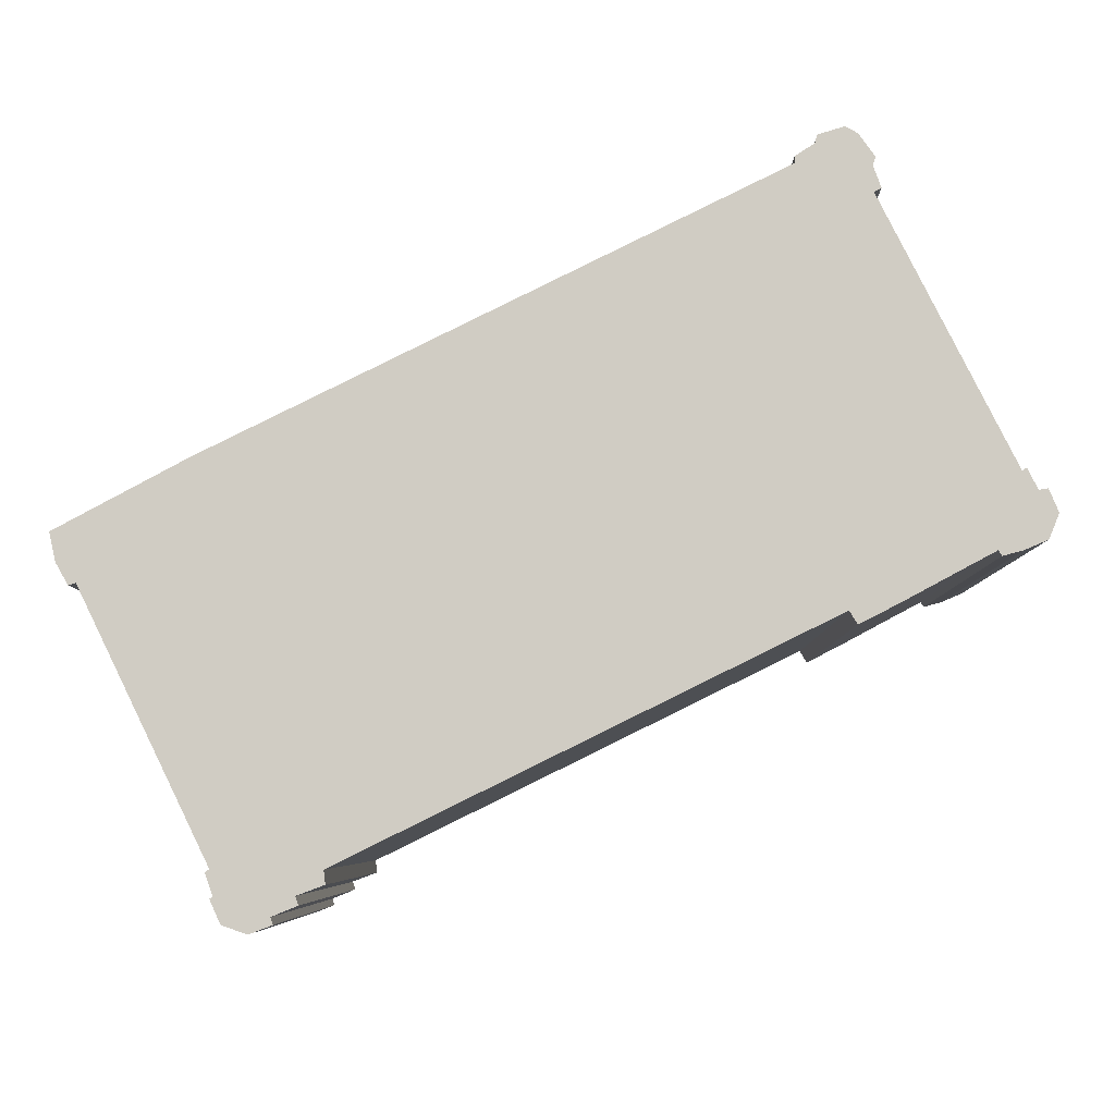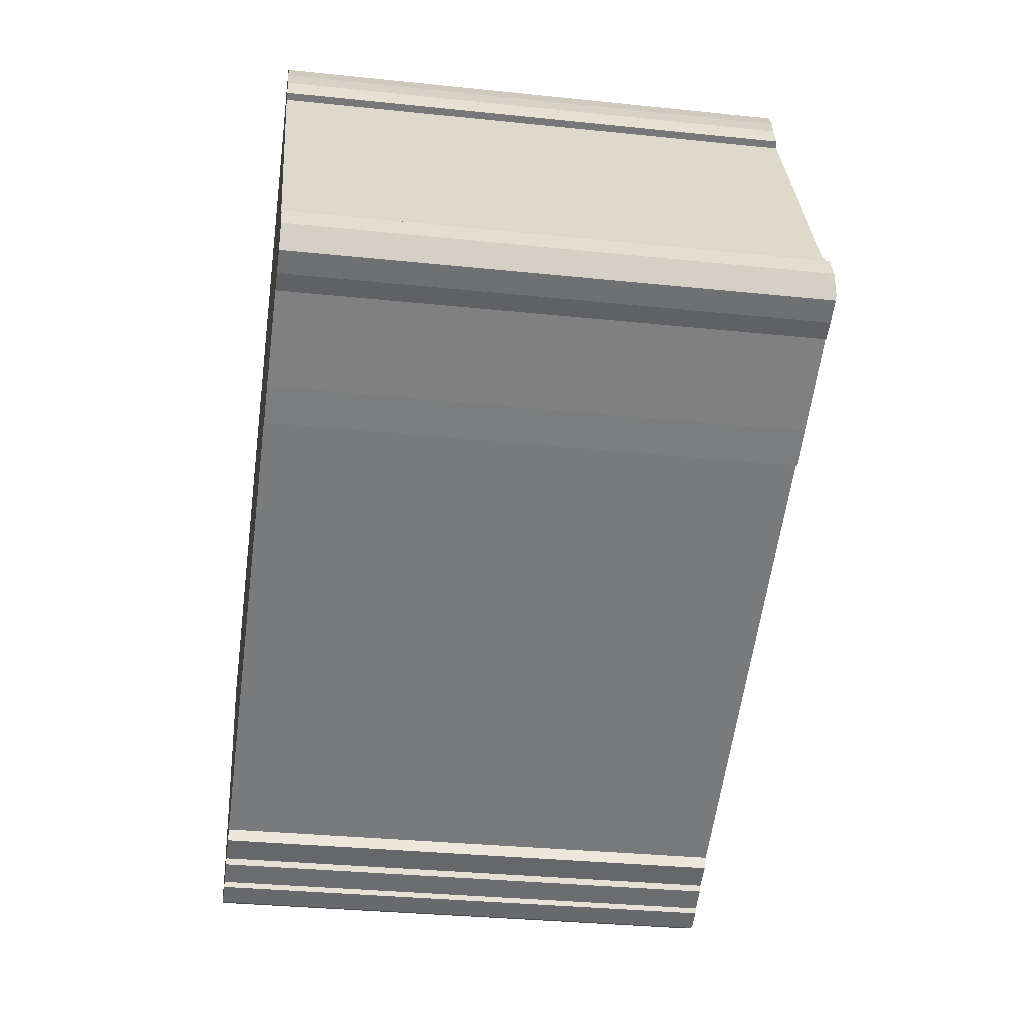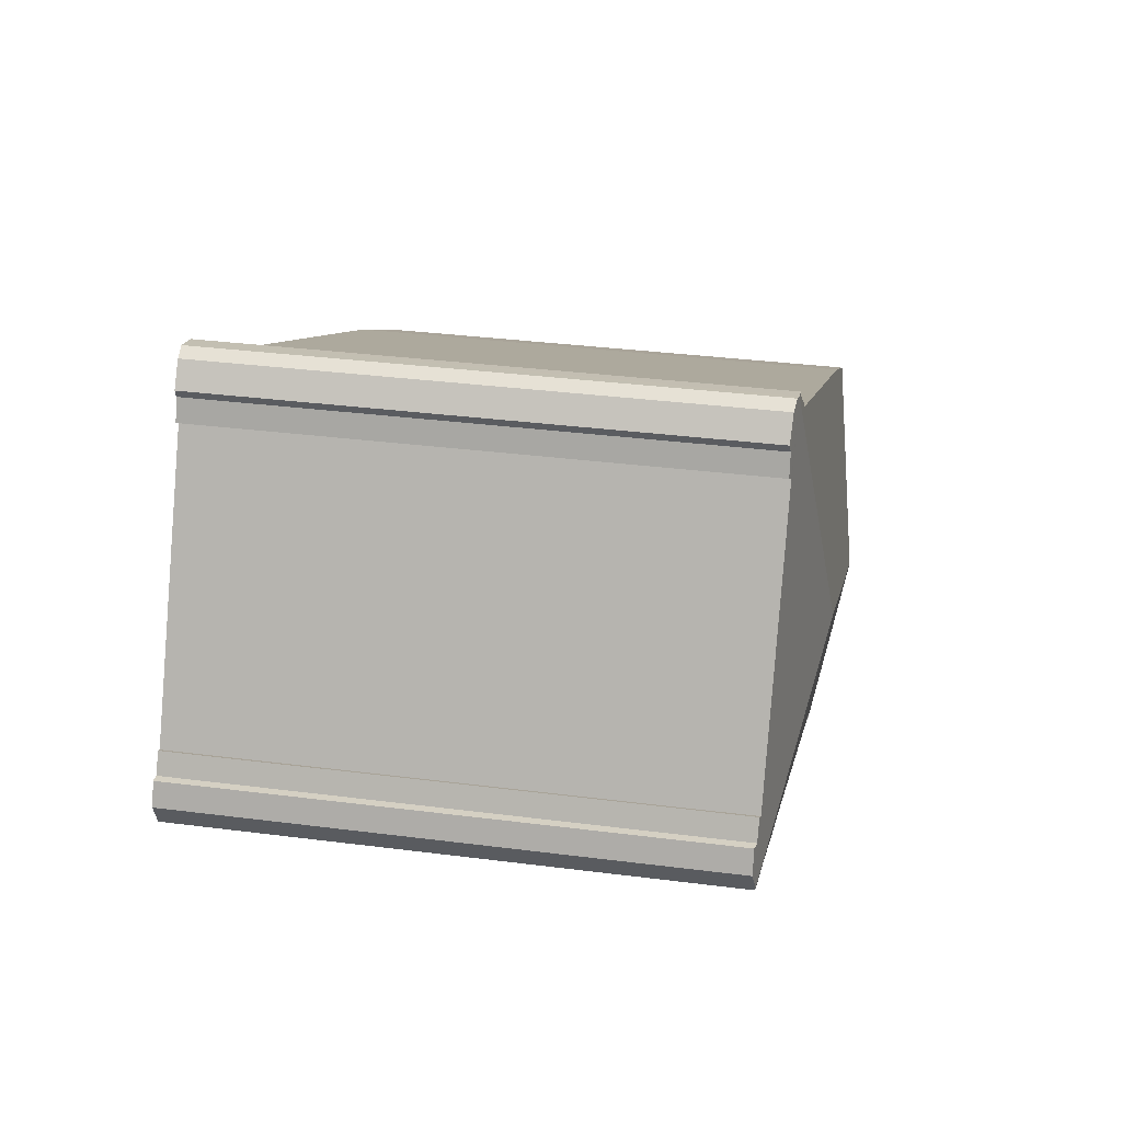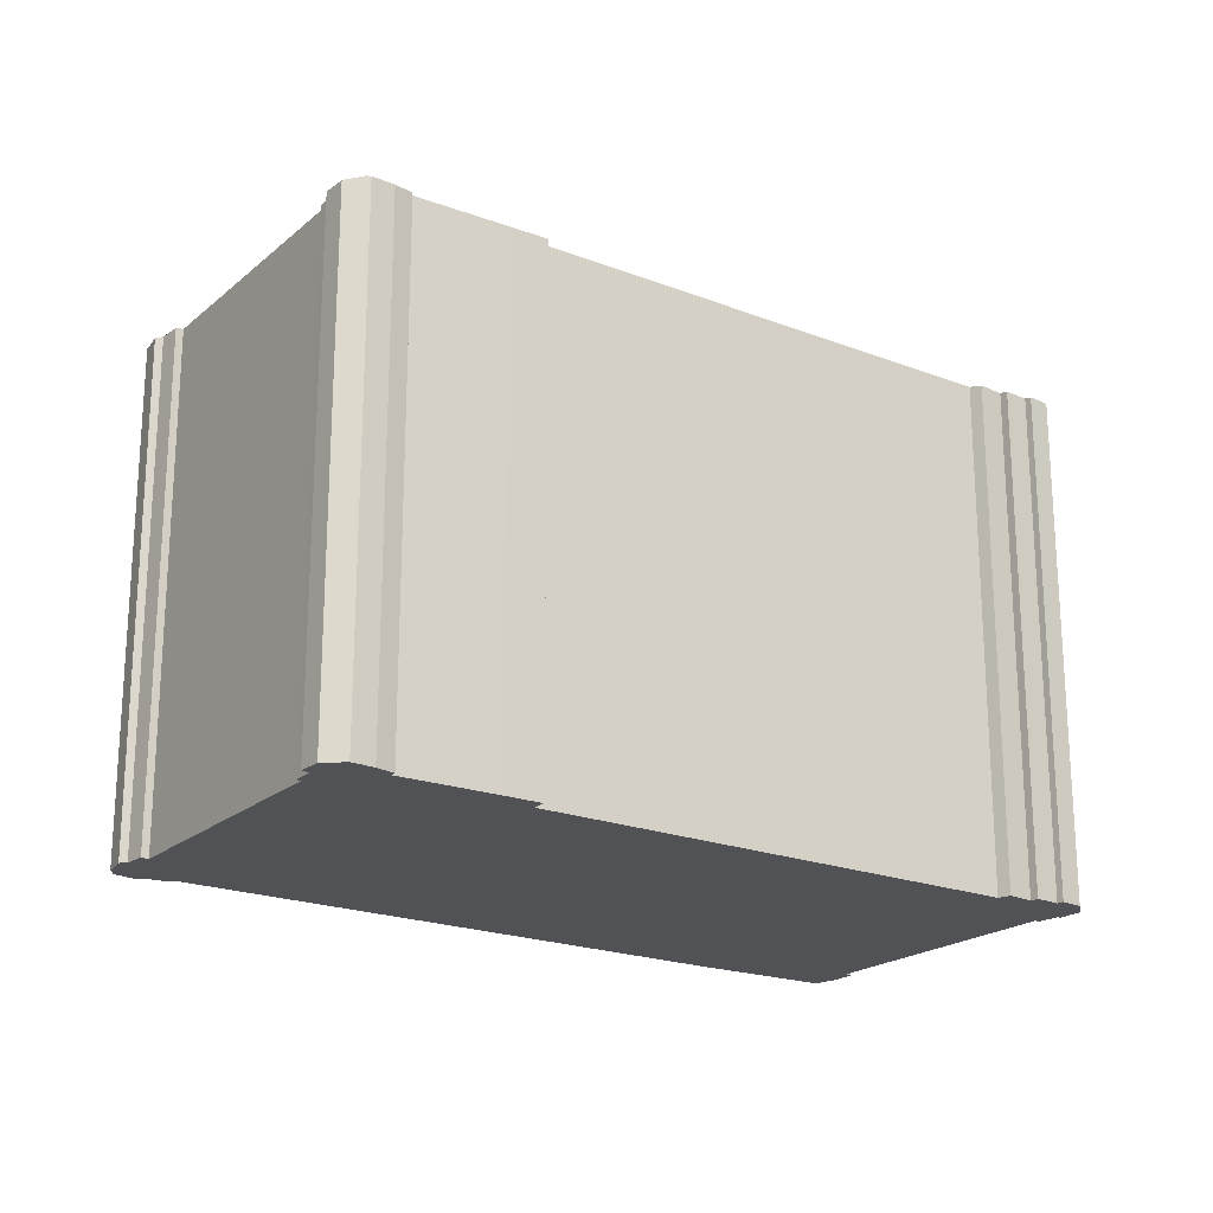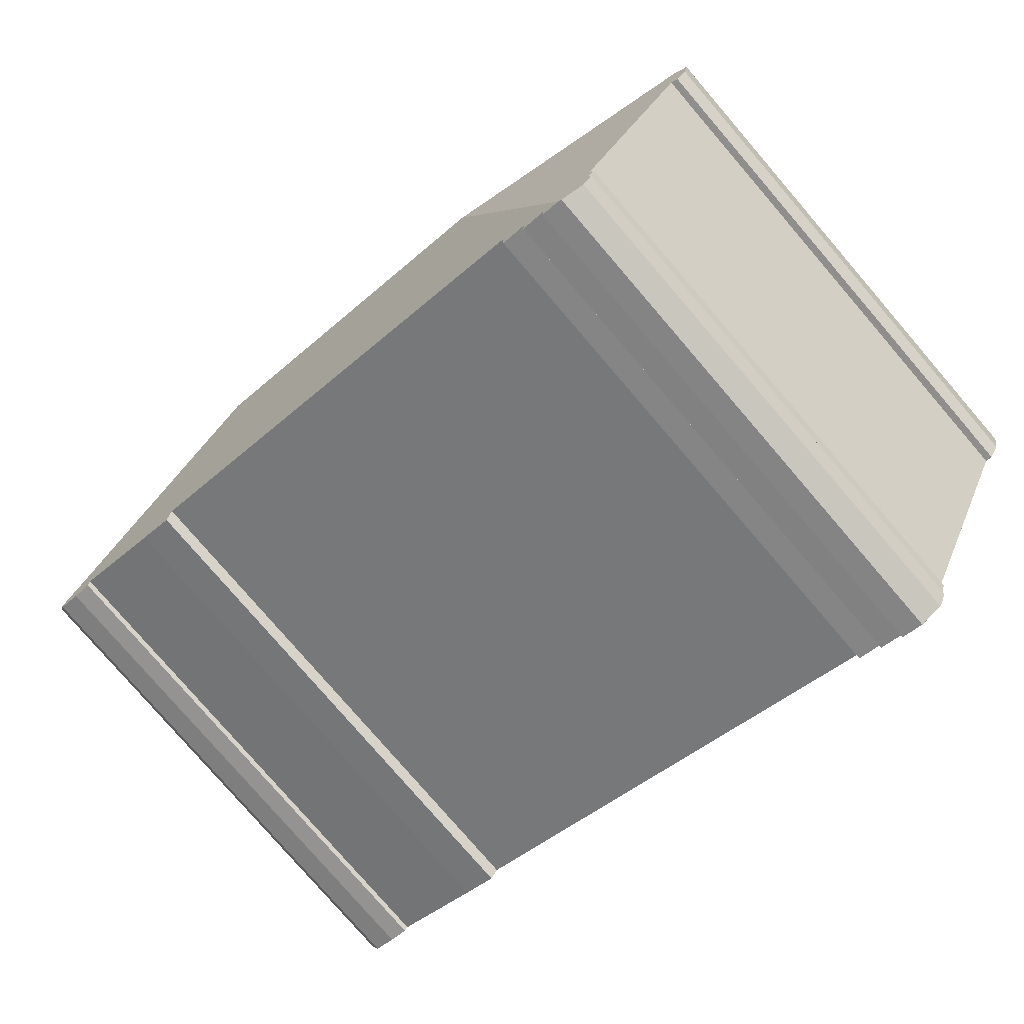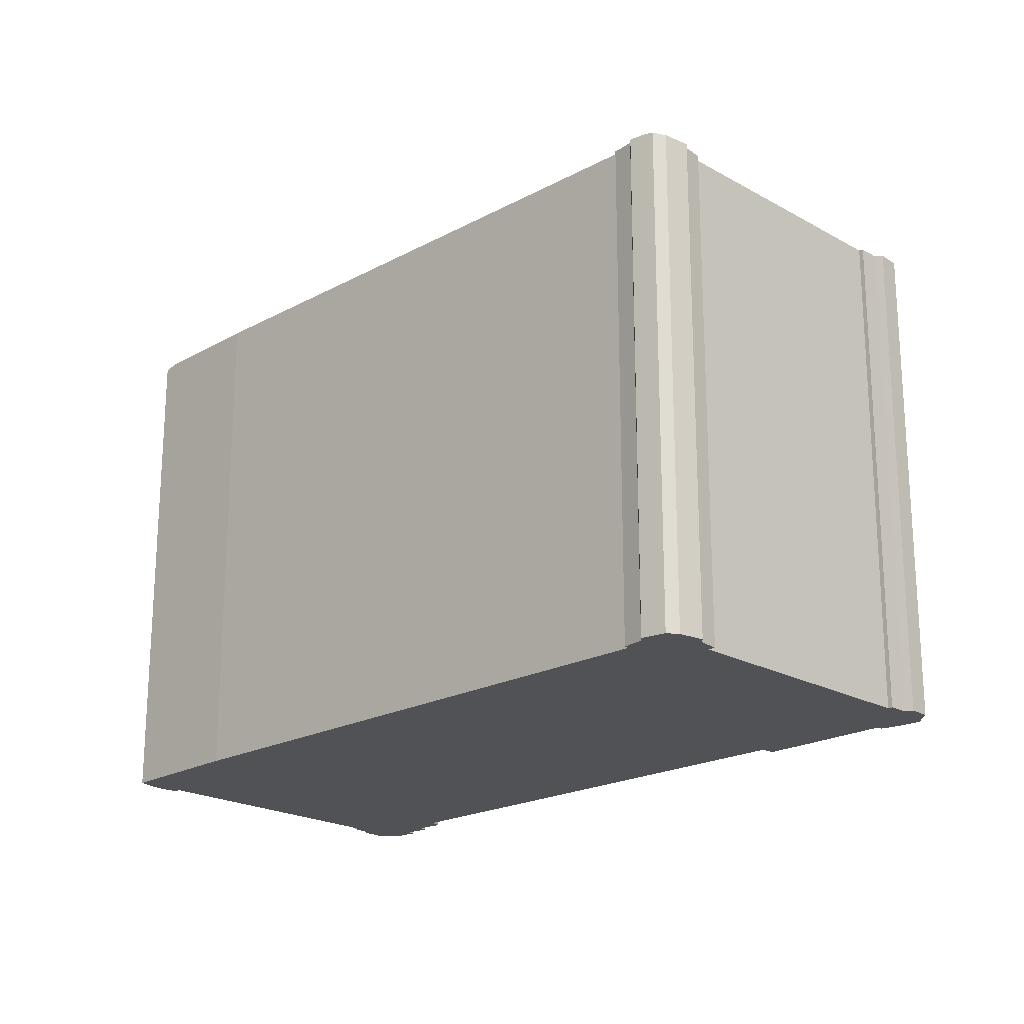
<metadata>
{"format":"obj","ext":"obj","renderer":"f3d","projection":"perspective","resolution":1024,"background":"white","views":[{"elev":-6.1,"azim":0.8,"up":"+Z"},{"elev":-31.8,"azim":81.6,"up":"+Z"},{"elev":33.9,"azim":99.9,"up":"+Z"},{"elev":-20.9,"azim":118.9,"up":"+Y"},{"elev":-79.0,"azim":-139.3,"up":"+Z"},{"elev":-20.8,"azim":17.9,"up":"+Y"}]}
</metadata>
<code>
v  0.14 12.28 -0.649
v  0.481 12.29 -1.121
v  0.421 12.28 -1.139
v  0.585 12.31 -1.089
v  4.126 12.29 -8.341
v  4.375 12.33 -8.372
v  4.297 12.31 -8.402
v  6.533 13.19 -1.878
v  3.732 12.24 -8.2
v  3.561 12.26 -7.608
v  3.494 12.25 -7.67
v  3.483 12.29 -7.055
v  3.384 12.27 -7.124
v  0.338 12.37 0.181
v  0.064 12.29 -0.295
v  0 12.31 7.535e-16
v  16.66 12.32 8.625
v  14.49 13.19 2.079
v  16.25 12.31 8.499
v  16.19 12.33 8.316
v  15.78 12.37 7.886
v  15.75 12.35 8.019
v  11.47 12.37 5.77
v  8.381 12.36 4.25
v  2.936 12.36 1.573
v  20.8 12.29 0.848
v  20.55 12.29 1.305
v  20.56 12.29 1.313
v  17.6 12.28 7.327
v  17.53 12.29 7.291
v  17.42 12.27 7.823
v  17.44 12.31 7.248
v  21.04 12.33 -0.097
v  21.14 12.29 0.141
v  21.23 12.26 0.357
v  21.01 12.25 0.878
v  20.46 12.31 1.258
v  18.19 12.31 5.753
v  17.49 12.24 8.005
v  17.11 12.26 8.527
v  16.83 12.29 8.677
v  4.762 12.35 -8.04
v  4.818 12.32 -8.202
v  5.273 12.38 -7.608
v  5.344 12.34 -7.803
v  5.859 12.42 -7.065
v  5.895 12.37 -7.377
v  16.8 12.41 -1.688
v  19.93 12.36 -0.426
v  16.98 12.35 -1.987
v  17.81 12.35 -1.562
v  20.01 12.34 -0.549
v  20.47 12.32 -0.427
v  20.99 12.31 -0.203
v  4.818 5.022e-16 -8.202
v  4.297 5.145e-16 -8.402
v  4.375 5.126e-16 -8.372
v  3.732 5.021e-16 -8.2
v  4.126 5.107e-16 -8.341
v  0.585 6.668e-17 -1.089
v  0.421 6.974e-17 -1.139
v  0.481 6.864e-17 -1.121
v  20.01 3.362e-17 -0.549
v  20.47 2.615e-17 -0.427
v  5.273 4.659e-16 -7.608
v  5.895 4.517e-16 -7.377
v  4.762 4.923e-16 -8.04
v  5.344 4.778e-16 -7.803
v  3.494 4.697e-16 -7.67
v  3.483 4.32e-16 -7.055
v  0.14 3.974e-17 -0.649
v  19.93 2.608e-17 -0.426
v  16.8 1.034e-16 -1.688
v  16.98 1.217e-16 -1.987
v  3.561 4.659e-16 -7.608
v  3.384 4.362e-16 -7.124
v  0 0 0
v  2.936 -9.632e-17 1.573
v  0.338 -1.108e-17 0.181
v  15.78 -4.829e-16 7.886
v  8.381 -2.602e-16 4.25
v  11.47 -3.533e-16 5.77
v  15.75 -4.91e-16 8.019
v  16.19 -5.092e-16 8.316
v  20.46 -7.703e-17 1.258
v  20.55 -7.991e-17 1.305
v  20.56 -8.04e-17 1.313
v  0.064 1.806e-17 -0.295
v  16.25 -5.204e-16 8.499
v  16.83 -5.313e-16 8.677
v  16.66 -5.281e-16 8.625
v  20.8 -5.193e-17 0.848
v  21.01 -5.376e-17 0.878
v  17.11 -5.221e-16 8.527
v  17.49 -4.902e-16 8.005
v  17.44 -4.438e-16 7.248
v  18.19 -3.523e-16 5.753
v  21.23 -2.186e-17 0.357
v  17.42 -4.79e-16 7.823
v  17.6 -4.486e-16 7.327
v  20.99 1.243e-17 -0.203
v  21.14 -8.634e-18 0.141
v  21.04 5.94e-18 -0.097
v  5.859 4.326e-16 -7.065
v  17.53 -4.464e-16 7.291
v  17.81 9.564e-17 -1.562
g defaultobject
f 1 2 3
f 2 1 4
f 5 6 7
f 6 5 8
f 8 5 9
f 8 9 10
f 10 9 11
f 8 10 12
f 12 10 13
f 8 12 4
f 8 4 14
f 14 4 1
f 14 1 15
f 14 15 16
f 17 18 19
f 20 19 18
f 21 20 18
f 22 20 21
f 23 21 18
f 8 23 18
f 24 23 8
f 25 24 8
f 14 25 8
f 26 27 28
f 29 30 31
f 32 31 30
f 33 18 34
f 35 34 18
f 26 35 18
f 36 35 26
f 37 26 18
f 27 26 37
f 38 37 18
f 17 38 18
f 32 38 17
f 31 32 17
f 39 31 17
f 40 39 17
f 41 40 17
f 8 42 6
f 43 6 42
f 44 42 8
f 45 42 44
f 46 44 8
f 47 44 46
f 48 46 8
f 18 48 8
f 49 48 18
f 33 49 18
f 50 48 49
f 51 50 49
f 52 49 33
f 53 52 33
f 54 53 33
f 55 6 43
f 6 55 7
f 7 55 56
f 56 55 57
f 56 5 7
f 5 56 9
f 9 56 58
f 58 56 59
f 60 2 4
f 2 60 3
f 3 60 61
f 61 60 62
f 53 63 52
f 63 53 64
f 47 65 44
f 65 47 66
f 45 67 42
f 67 45 68
f 9 69 11
f 69 9 58
f 12 60 4
f 60 12 70
f 61 1 3
f 1 61 71
f 52 72 49
f 72 52 63
f 50 73 48
f 73 50 74
f 11 75 10
f 75 11 69
f 13 70 12
f 70 13 76
f 16 25 14
f 25 16 77
f 25 77 78
f 78 77 79
f 78 24 25
f 24 78 23
f 23 78 21
f 21 78 80
f 80 78 81
f 80 81 82
f 83 20 22
f 20 83 84
f 85 27 37
f 27 85 86
f 86 28 27
f 28 86 87
f 10 76 13
f 76 10 75
f 15 77 16
f 77 15 1
f 77 1 71
f 77 71 88
f 80 22 21
f 22 80 83
f 84 19 20
f 19 84 89
f 89 17 19
f 17 89 41
f 41 89 90
f 90 89 91
f 92 36 26
f 36 92 93
f 90 40 41
f 40 90 94
f 94 39 40
f 39 94 95
f 96 38 32
f 38 96 37
f 37 96 85
f 85 96 97
f 87 26 28
f 26 87 92
f 36 98 35
f 98 36 93
f 39 99 31
f 99 39 95
f 31 100 29
f 100 31 99
f 34 54 33
f 54 34 101
f 101 34 35
f 101 35 98
f 101 98 102
f 101 102 103
f 104 47 46
f 47 104 66
f 65 45 44
f 45 65 68
f 67 43 42
f 43 67 55
f 30 96 32
f 96 30 29
f 96 29 100
f 96 100 105
f 54 64 53
f 64 54 101
f 72 51 49
f 51 72 106
f 106 50 51
f 50 106 74
f 48 104 46
f 104 48 73
f 106 73 74
f 64 72 63
f 93 92 98
f 92 86 85
f 86 92 87
f 59 69 58
f 69 59 56
f 69 56 57
f 69 57 75
f 75 57 55
f 75 55 76
f 76 55 70
f 70 55 67
f 70 67 60
f 60 67 68
f 60 68 65
f 60 65 66
f 60 66 104
f 60 104 73
f 60 73 71
f 71 73 88
f 88 73 77
f 77 73 79
f 79 73 78
f 78 73 81
f 81 73 82
f 82 73 106
f 82 106 72
f 82 72 80
f 80 72 64
f 80 64 101
f 80 101 103
f 80 103 102
f 80 102 85
f 85 102 92
f 92 102 98
f 80 85 97
f 80 97 96
f 80 96 83
f 83 96 84
f 84 96 105
f 84 105 89
f 89 105 100
f 89 100 99
f 89 99 91
f 91 99 95
f 91 95 90
f 90 95 94
f 62 71 61
f 71 62 60

</code>
